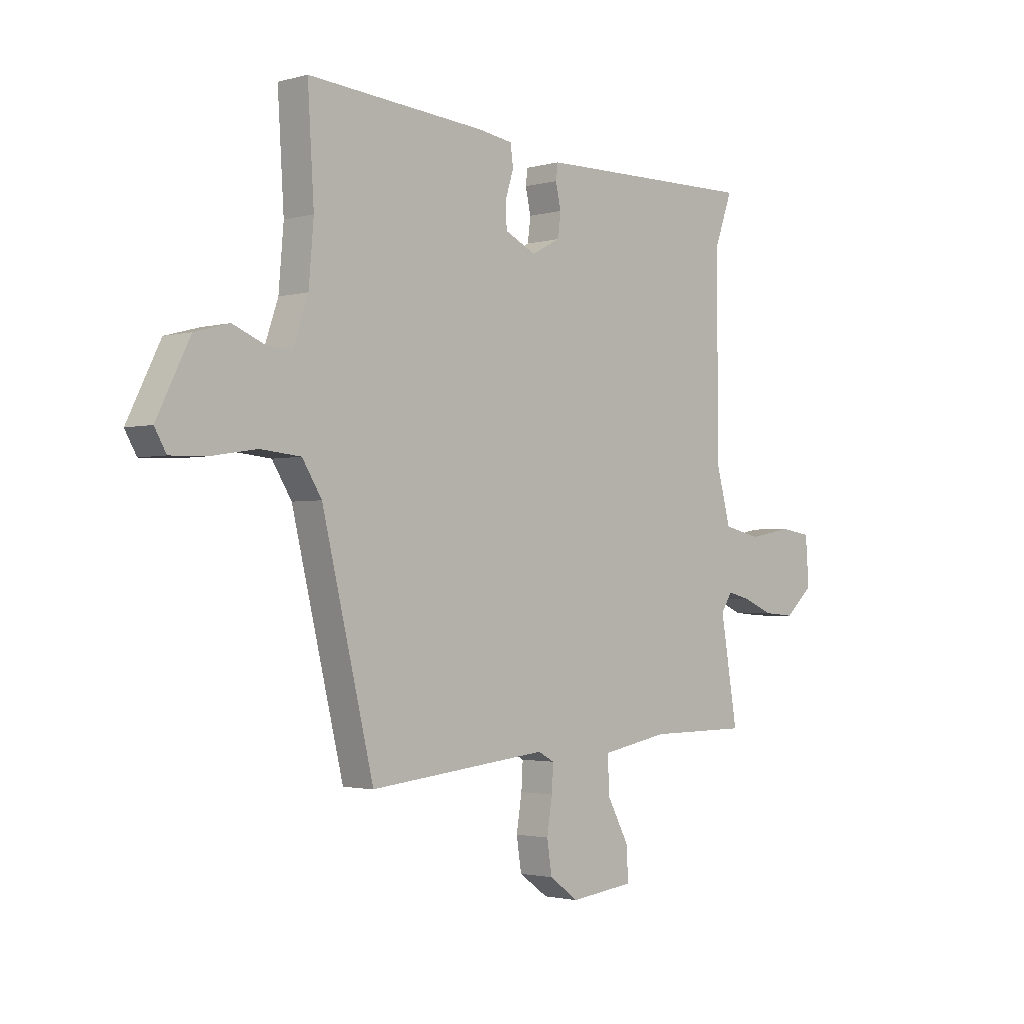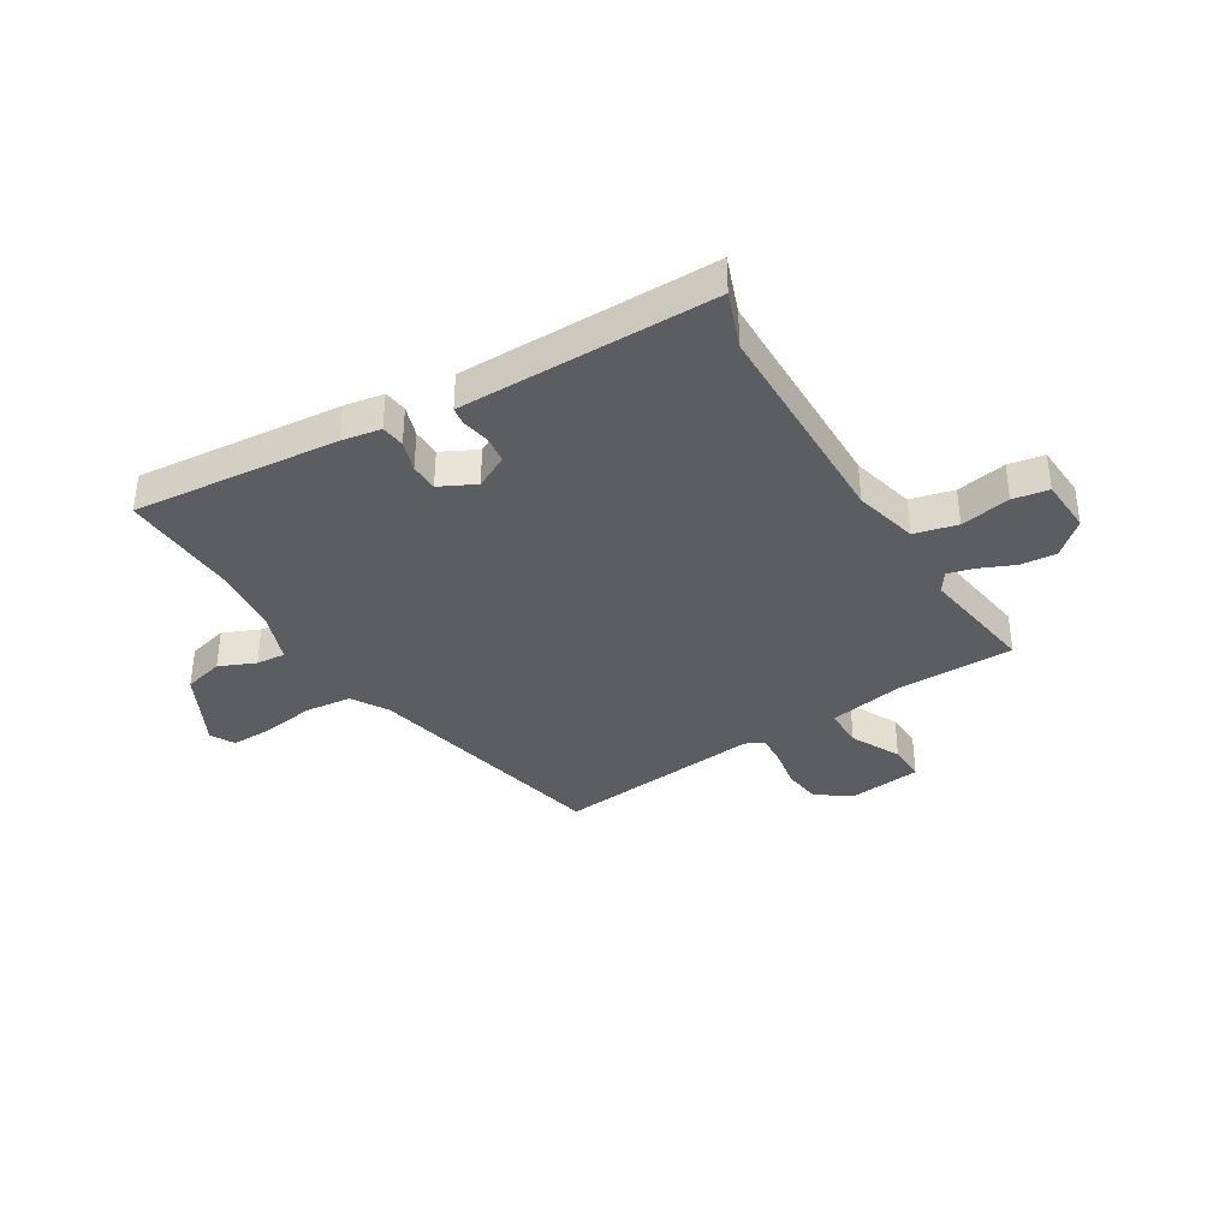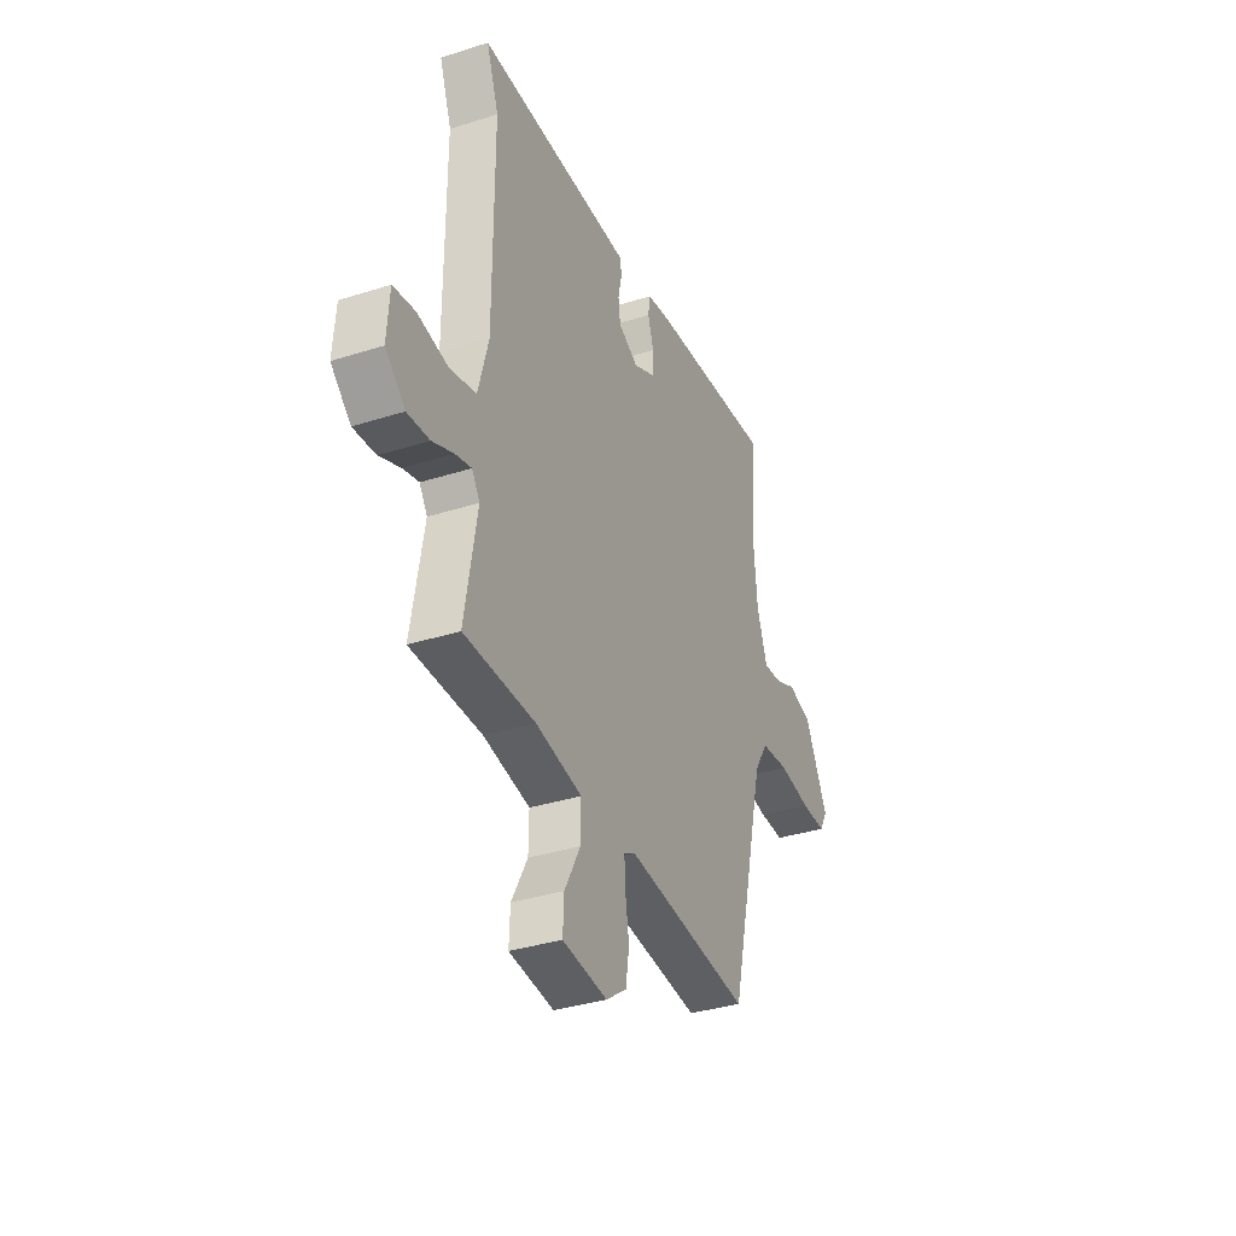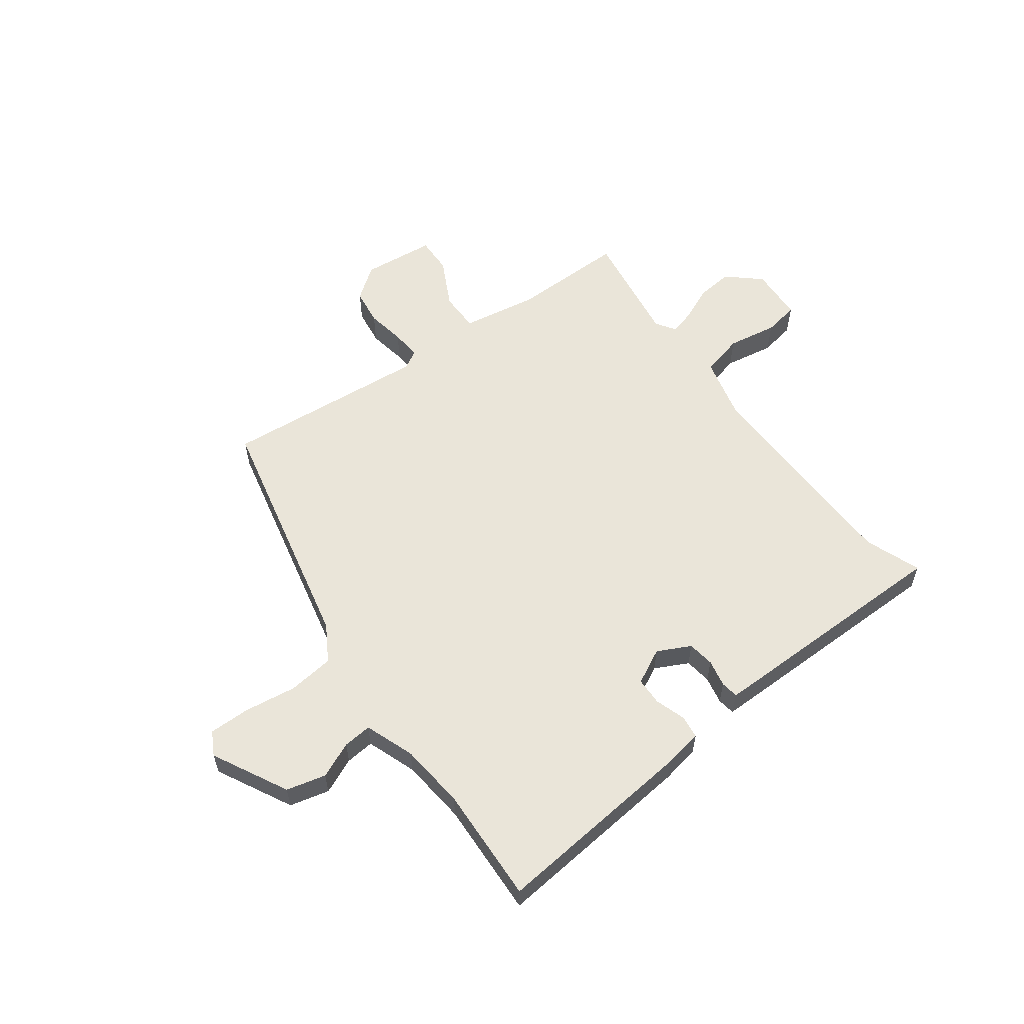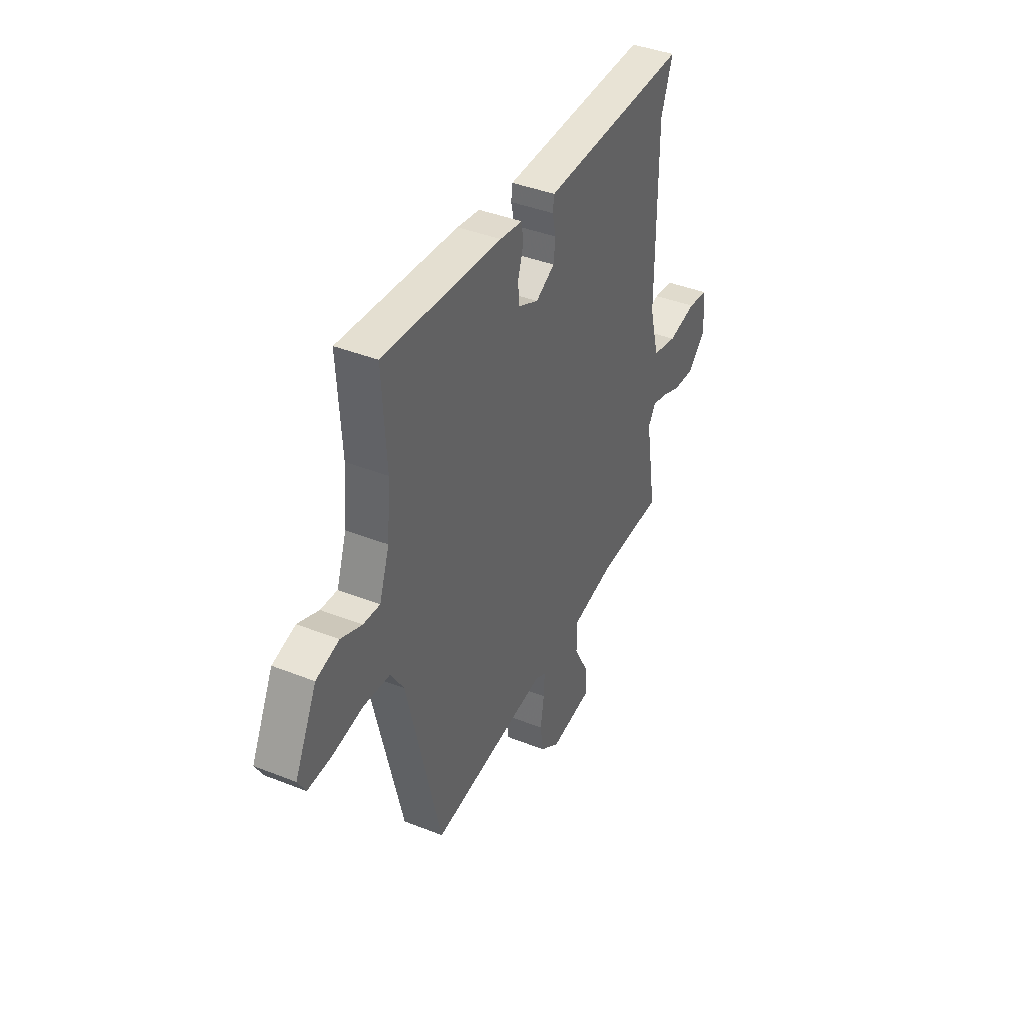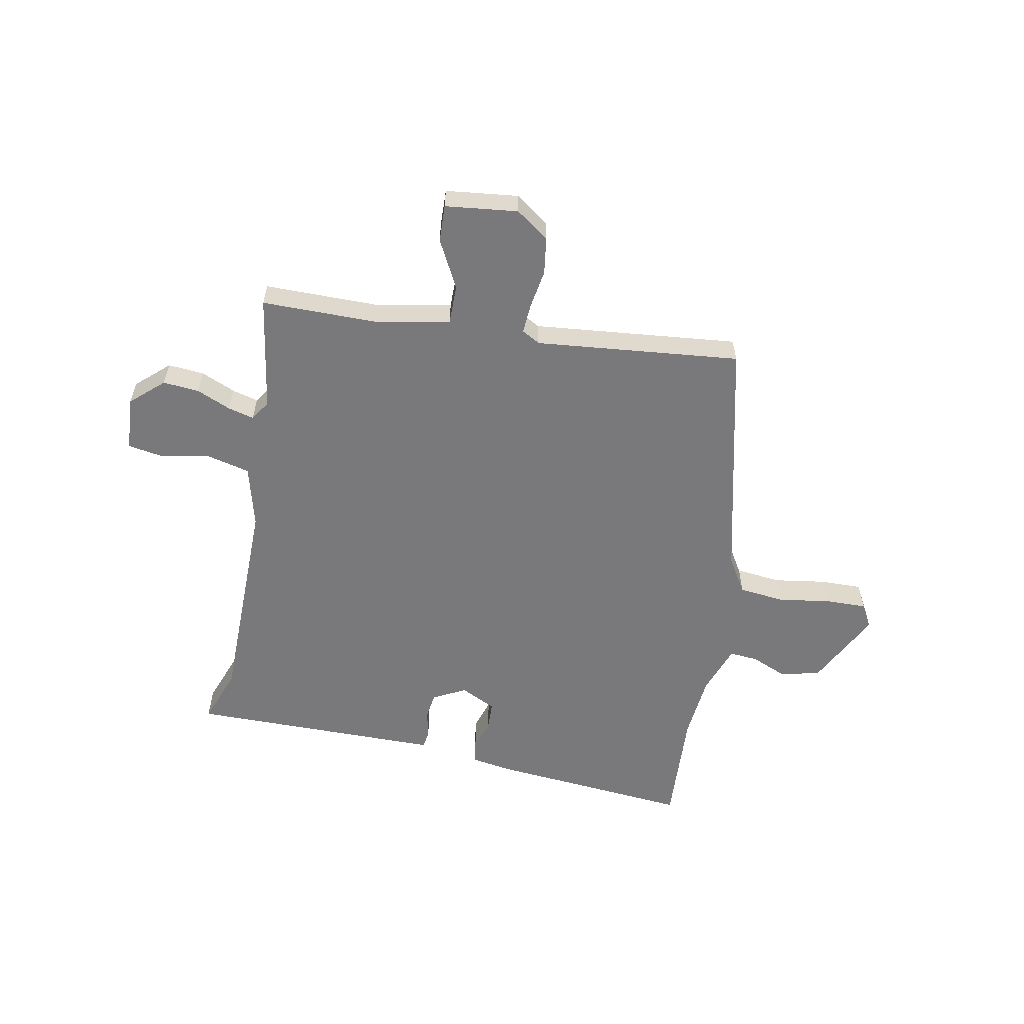
<metadata>
{"format":"obj","ext":"obj","renderer":"f3d","projection":"perspective","resolution":1024,"background":"white","views":[{"elev":-2.1,"azim":-45.8,"up":"+Z"},{"elev":-37.1,"azim":30.6,"up":"+Y"},{"elev":-35.0,"azim":113.0,"up":"+Z"},{"elev":58.1,"azim":-37.4,"up":"+Y"},{"elev":40.5,"azim":-64.1,"up":"+Z"},{"elev":-57.9,"azim":168.7,"up":"+Y"}]}
</metadata>
<code>
v 0.504 0.07 0.511
v 0.468 0.07 0.41
v 0.468 0.07 0.018
v 0.498 0.07 -0.095
v 0.575 0.07 -0.113
v 0.664 0.07 -0.096
v 0.728 0.07 -0.106
v 0.735 0.07 -0.204
v 0.677 0.07 -0.257
v 0.612 0.07 -0.252
v 0.55 0.07 -0.226
v 0.503 0.07 -0.214
v 0.48 0.07 -0.25
v 0.515 0.07 -0.459
v 0.308 0.07 -0.461
v 0.172 0.07 -0.487
v 0.173 0.07 -0.559
v 0.219 0.07 -0.645
v 0.222 0.07 -0.712
v 0.091 0.07 -0.728
v 0.031 0.07 -0.685
v 0.021 0.07 -0.619
v 0.032 0.07 -0.549
v 0.035 0.07 -0.495
v 0.002 0.07 -0.477
v -0.367 0.07 -0.517
v -0.473 0.07 -0.077
v -0.513 0.07 -0.013
v -0.596 0.07 -0.005
v -0.69 0.07 -0.02
v -0.764 0.07 -0.022
v -0.788 0.07 0.02
v -0.72 0.07 0.157
v -0.649 0.07 0.176
v -0.584 0.07 0.149
v -0.532 0.07 0.145
v -0.501 0.07 0.235
v -0.491 0.07 0.354
v -0.504 0.07 0.564
v -0.136 0.07 0.534
v -0.066 0.07 0.523
v -0.06 0.07 0.481
v -0.077 0.07 0.426
v -0.075 0.07 0.376
v -0.011 0.07 0.345
v 0.048 0.07 0.376
v 0.054 0.07 0.424
v 0.043 0.07 0.473
v 0.047 0.07 0.505
v 0.103 0.07 0.506
v 0.504 0 0.511
v 0.468 0 0.41
v 0.468 0 0.018
v 0.498 0 -0.095
v 0.575 0 -0.113
v 0.664 0 -0.096
v 0.728 0 -0.106
v 0.735 0 -0.204
v 0.677 0 -0.257
v 0.612 0 -0.252
v 0.55 0 -0.226
v 0.503 0 -0.214
v 0.48 0 -0.25
v 0.515 0 -0.459
v 0.308 0 -0.461
v 0.172 0 -0.487
v 0.173 0 -0.559
v 0.219 0 -0.645
v 0.222 0 -0.712
v 0.091 0 -0.728
v 0.031 0 -0.685
v 0.021 0 -0.619
v 0.032 0 -0.549
v 0.035 0 -0.495
v 0.002 0 -0.477
v -0.367 0 -0.517
v -0.473 0 -0.077
v -0.513 0 -0.013
v -0.596 0 -0.005
v -0.69 0 -0.02
v -0.764 0 -0.022
v -0.788 0 0.02
v -0.72 0 0.157
v -0.649 0 0.176
v -0.584 0 0.149
v -0.532 0 0.145
v -0.501 0 0.235
v -0.491 0 0.354
v -0.504 0 0.564
v -0.136 0 0.534
v -0.066 0 0.523
v -0.06 0 0.481
v -0.077 0 0.426
v -0.075 0 0.376
v -0.011 0 0.345
v 0.048 0 0.376
v 0.054 0 0.424
v 0.043 0 0.473
v 0.047 0 0.505
v 0.103 0 0.506
f 50 1 2
f 49 50 2
f 48 49 2
f 47 48 2
f 46 47 2 3
f 45 46 3 4
f 44 45 4
f 41 42 43
f 40 41 43
f 39 40 43
f 38 39 43
f 37 38 43 44
f 36 37 44 4
f 33 34 35
f 32 33 35
f 31 32 35
f 30 31 35
f 29 30 35
f 36 4 5
f 35 36 5
f 29 35 5
f 28 29 5
f 25 26 27
f 27 28 5
f 25 27 5
f 24 25 5
f 21 22 23
f 20 21 23
f 19 20 23
f 18 19 23
f 17 18 23
f 16 17 23 24
f 15 16 24 5
f 13 14 15
f 12 13 15
f 9 10 11
f 8 9 11
f 7 8 11
f 6 7 11
f 5 6 11
f 5 11 12
f 5 12 15
f 52 51 100
f 52 100 99
f 52 99 98
f 52 98 97
f 53 52 97 96
f 54 53 96 95
f 54 95 94
f 93 92 91
f 93 91 90
f 93 90 89
f 93 89 88
f 94 93 88 87
f 54 94 87 86
f 85 84 83
f 85 83 82
f 85 82 81
f 85 81 80
f 85 80 79
f 55 54 86
f 55 86 85
f 55 85 79
f 55 79 78
f 77 76 75
f 55 78 77
f 55 77 75
f 55 75 74
f 73 72 71
f 73 71 70
f 73 70 69
f 73 69 68
f 73 68 67
f 74 73 67 66
f 55 74 66 65
f 65 64 63
f 65 63 62
f 61 60 59
f 61 59 58
f 61 58 57
f 61 57 56
f 61 56 55
f 62 61 55
f 65 62 55
f 1 51 52 2
f 2 52 53 3
f 3 53 54 4
f 4 54 55 5
f 5 55 56 6
f 6 56 57 7
f 7 57 58 8
f 8 58 59 9
f 9 59 60 10
f 10 60 61 11
f 11 61 62 12
f 12 62 63 13
f 13 63 64 14
f 14 64 65 15
f 15 65 66 16
f 16 66 67 17
f 17 67 68 18
f 18 68 69 19
f 19 69 70 20
f 20 70 71 21
f 21 71 72 22
f 22 72 73 23
f 23 73 74 24
f 24 74 75 25
f 25 75 76 26
f 26 76 77 27
f 27 77 78 28
f 28 78 79 29
f 29 79 80 30
f 30 80 81 31
f 31 81 82 32
f 32 82 83 33
f 33 83 84 34
f 34 84 85 35
f 35 85 86 36
f 36 86 87 37
f 37 87 88 38
f 38 88 89 39
f 39 89 90 40
f 40 90 91 41
f 41 91 92 42
f 42 92 93 43
f 43 93 94 44
f 44 94 95 45
f 45 95 96 46
f 46 96 97 47
f 47 97 98 48
f 48 98 99 49
f 49 99 100 50
f 50 100 51 1

</code>
